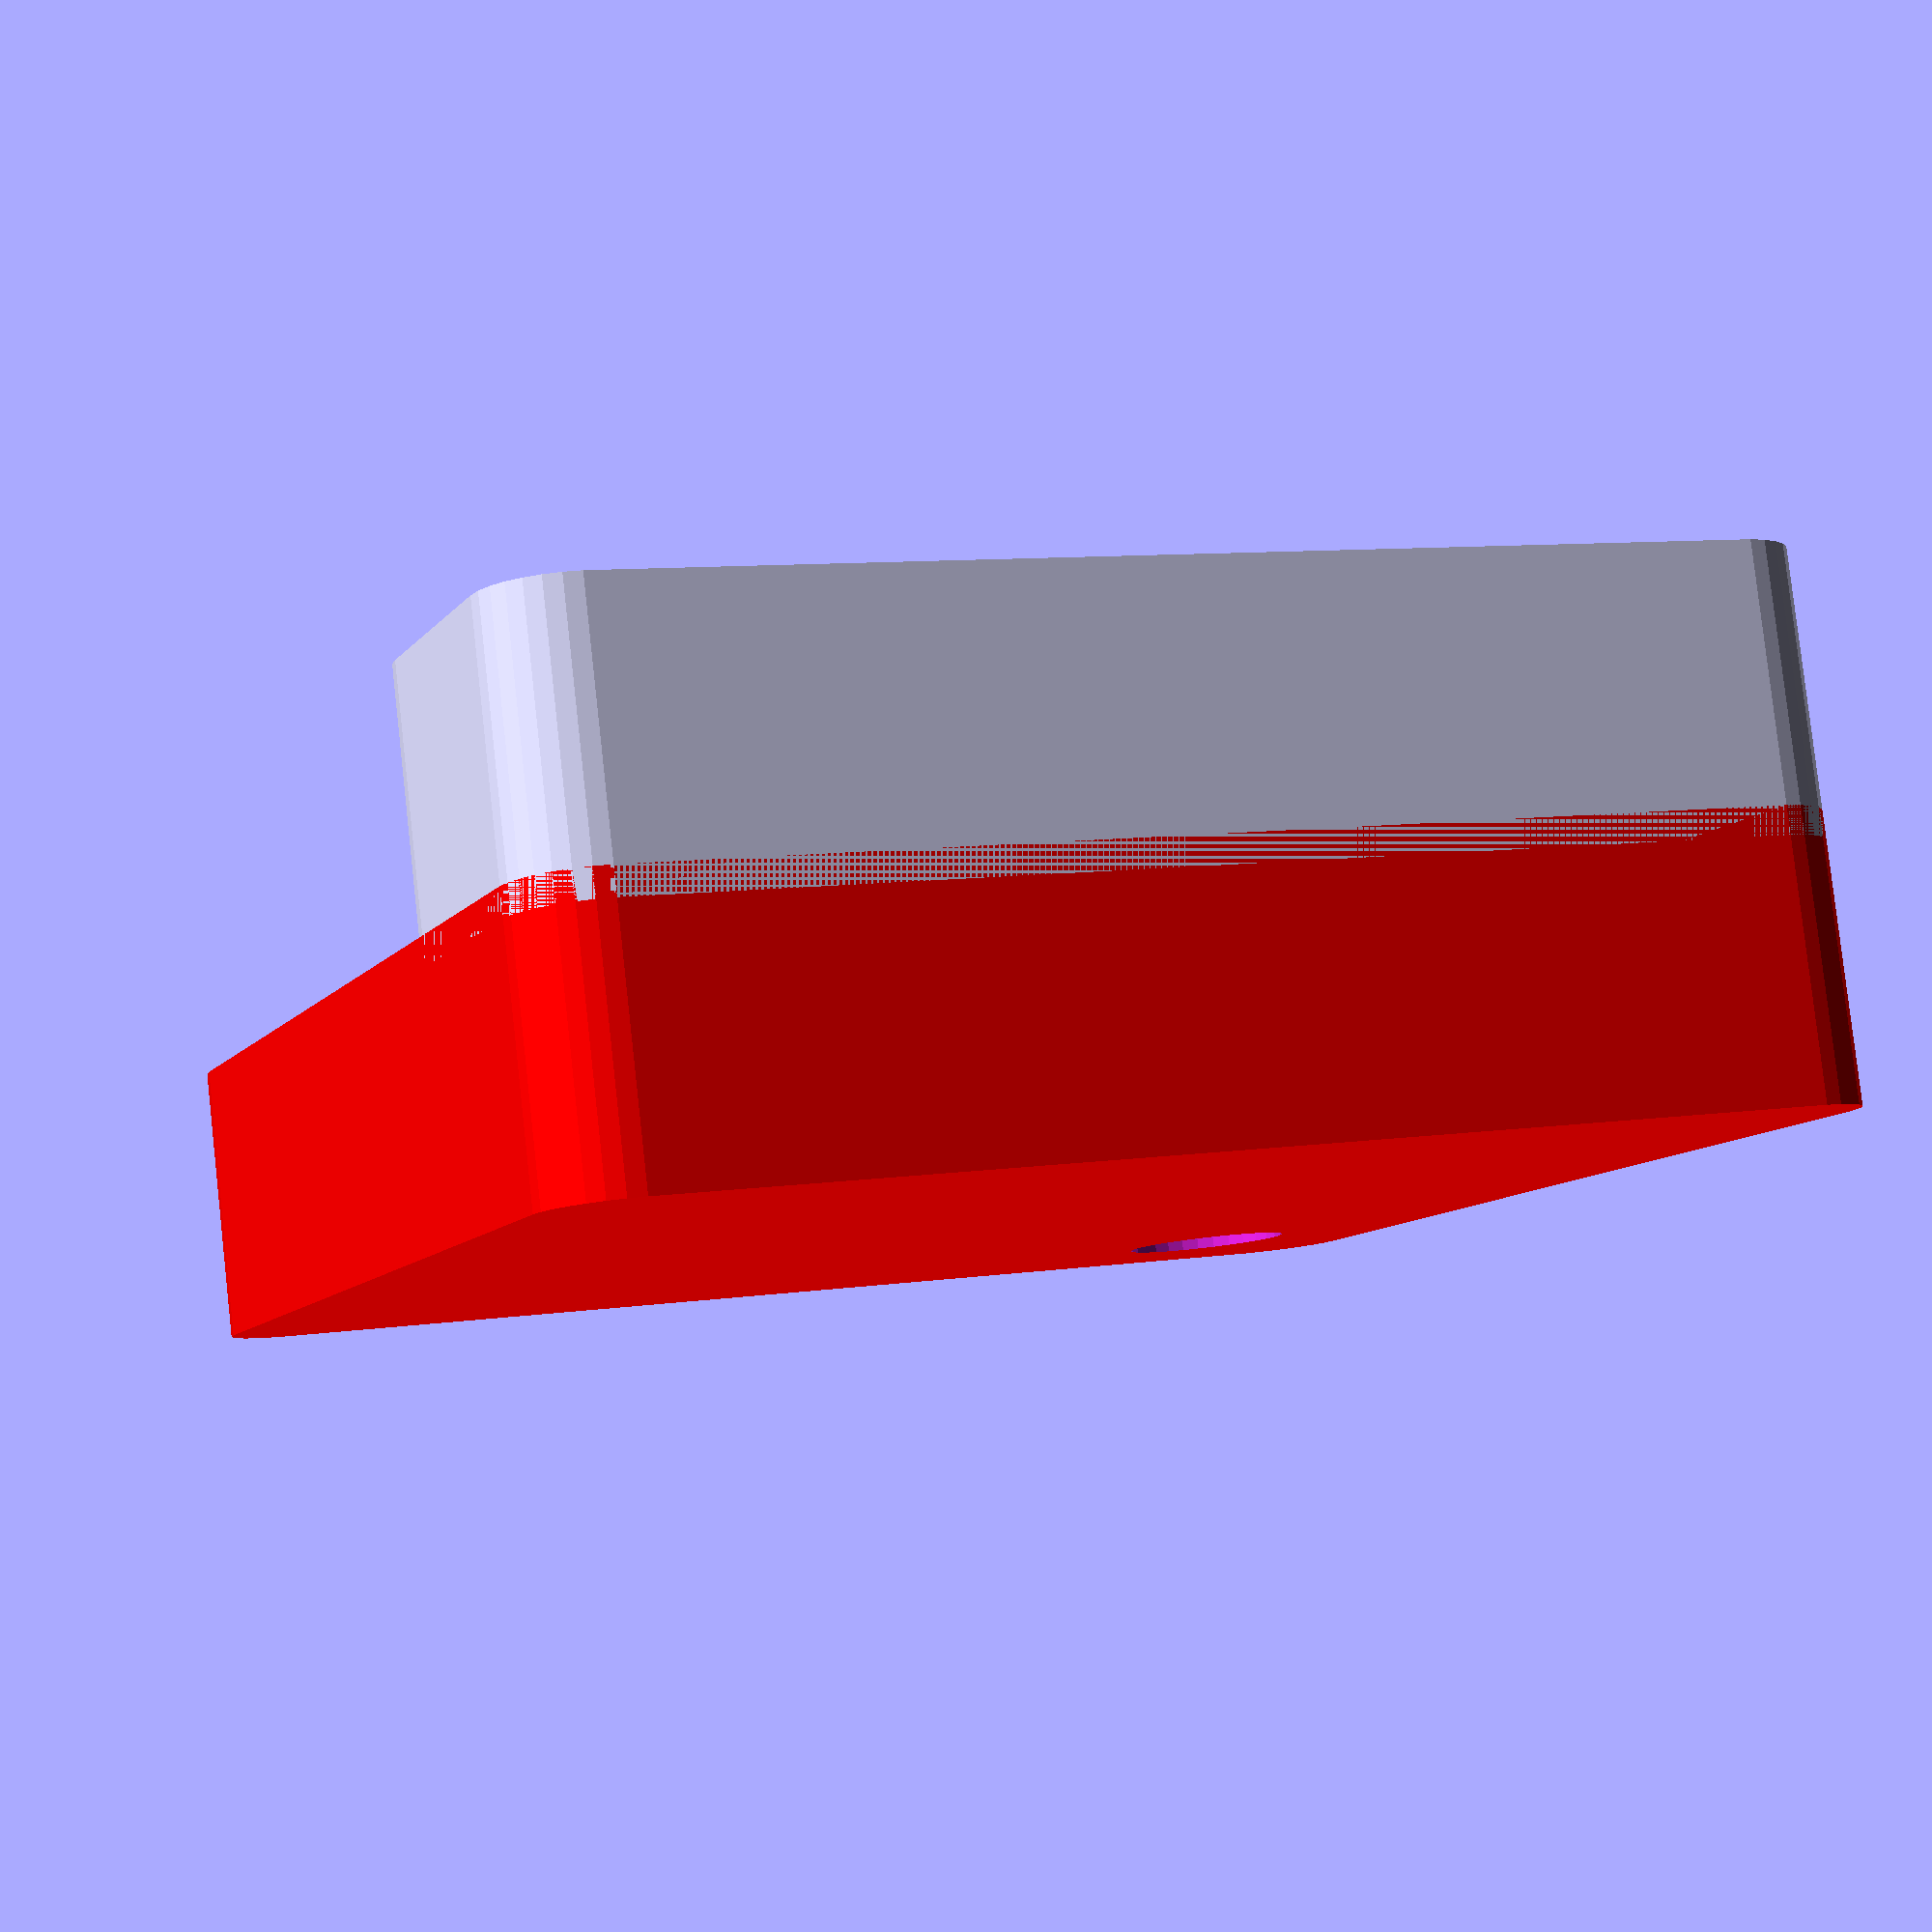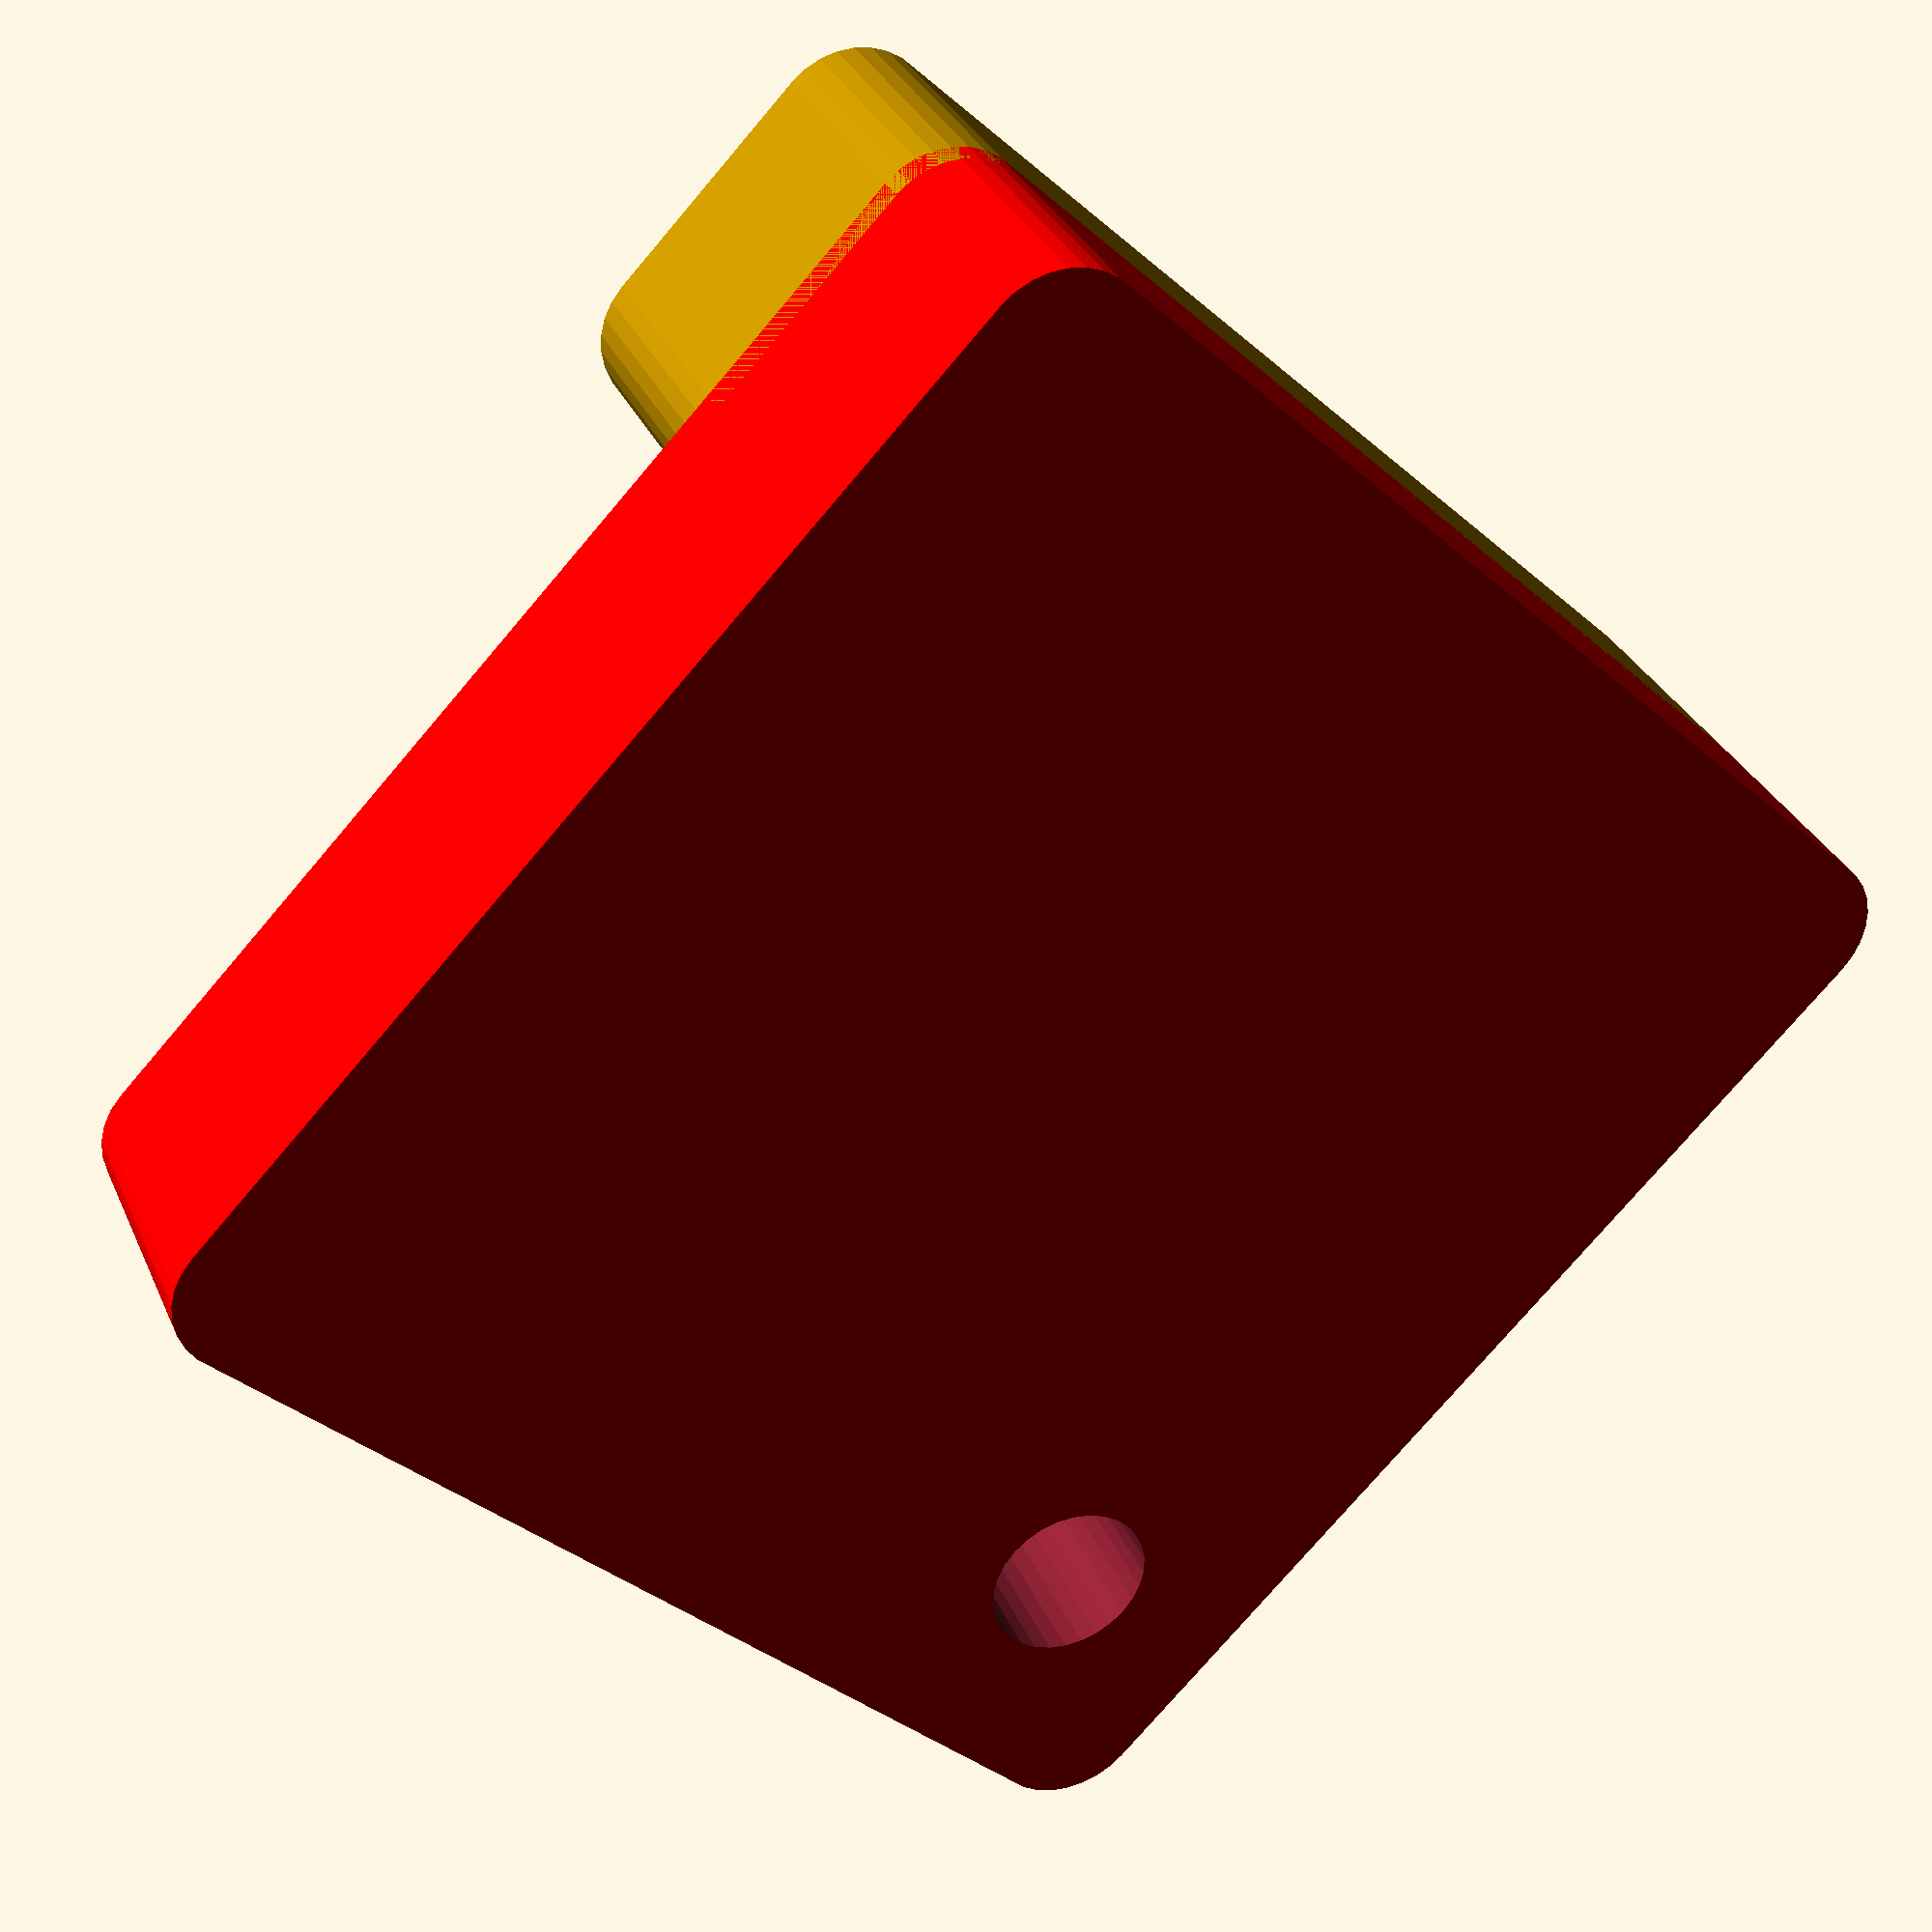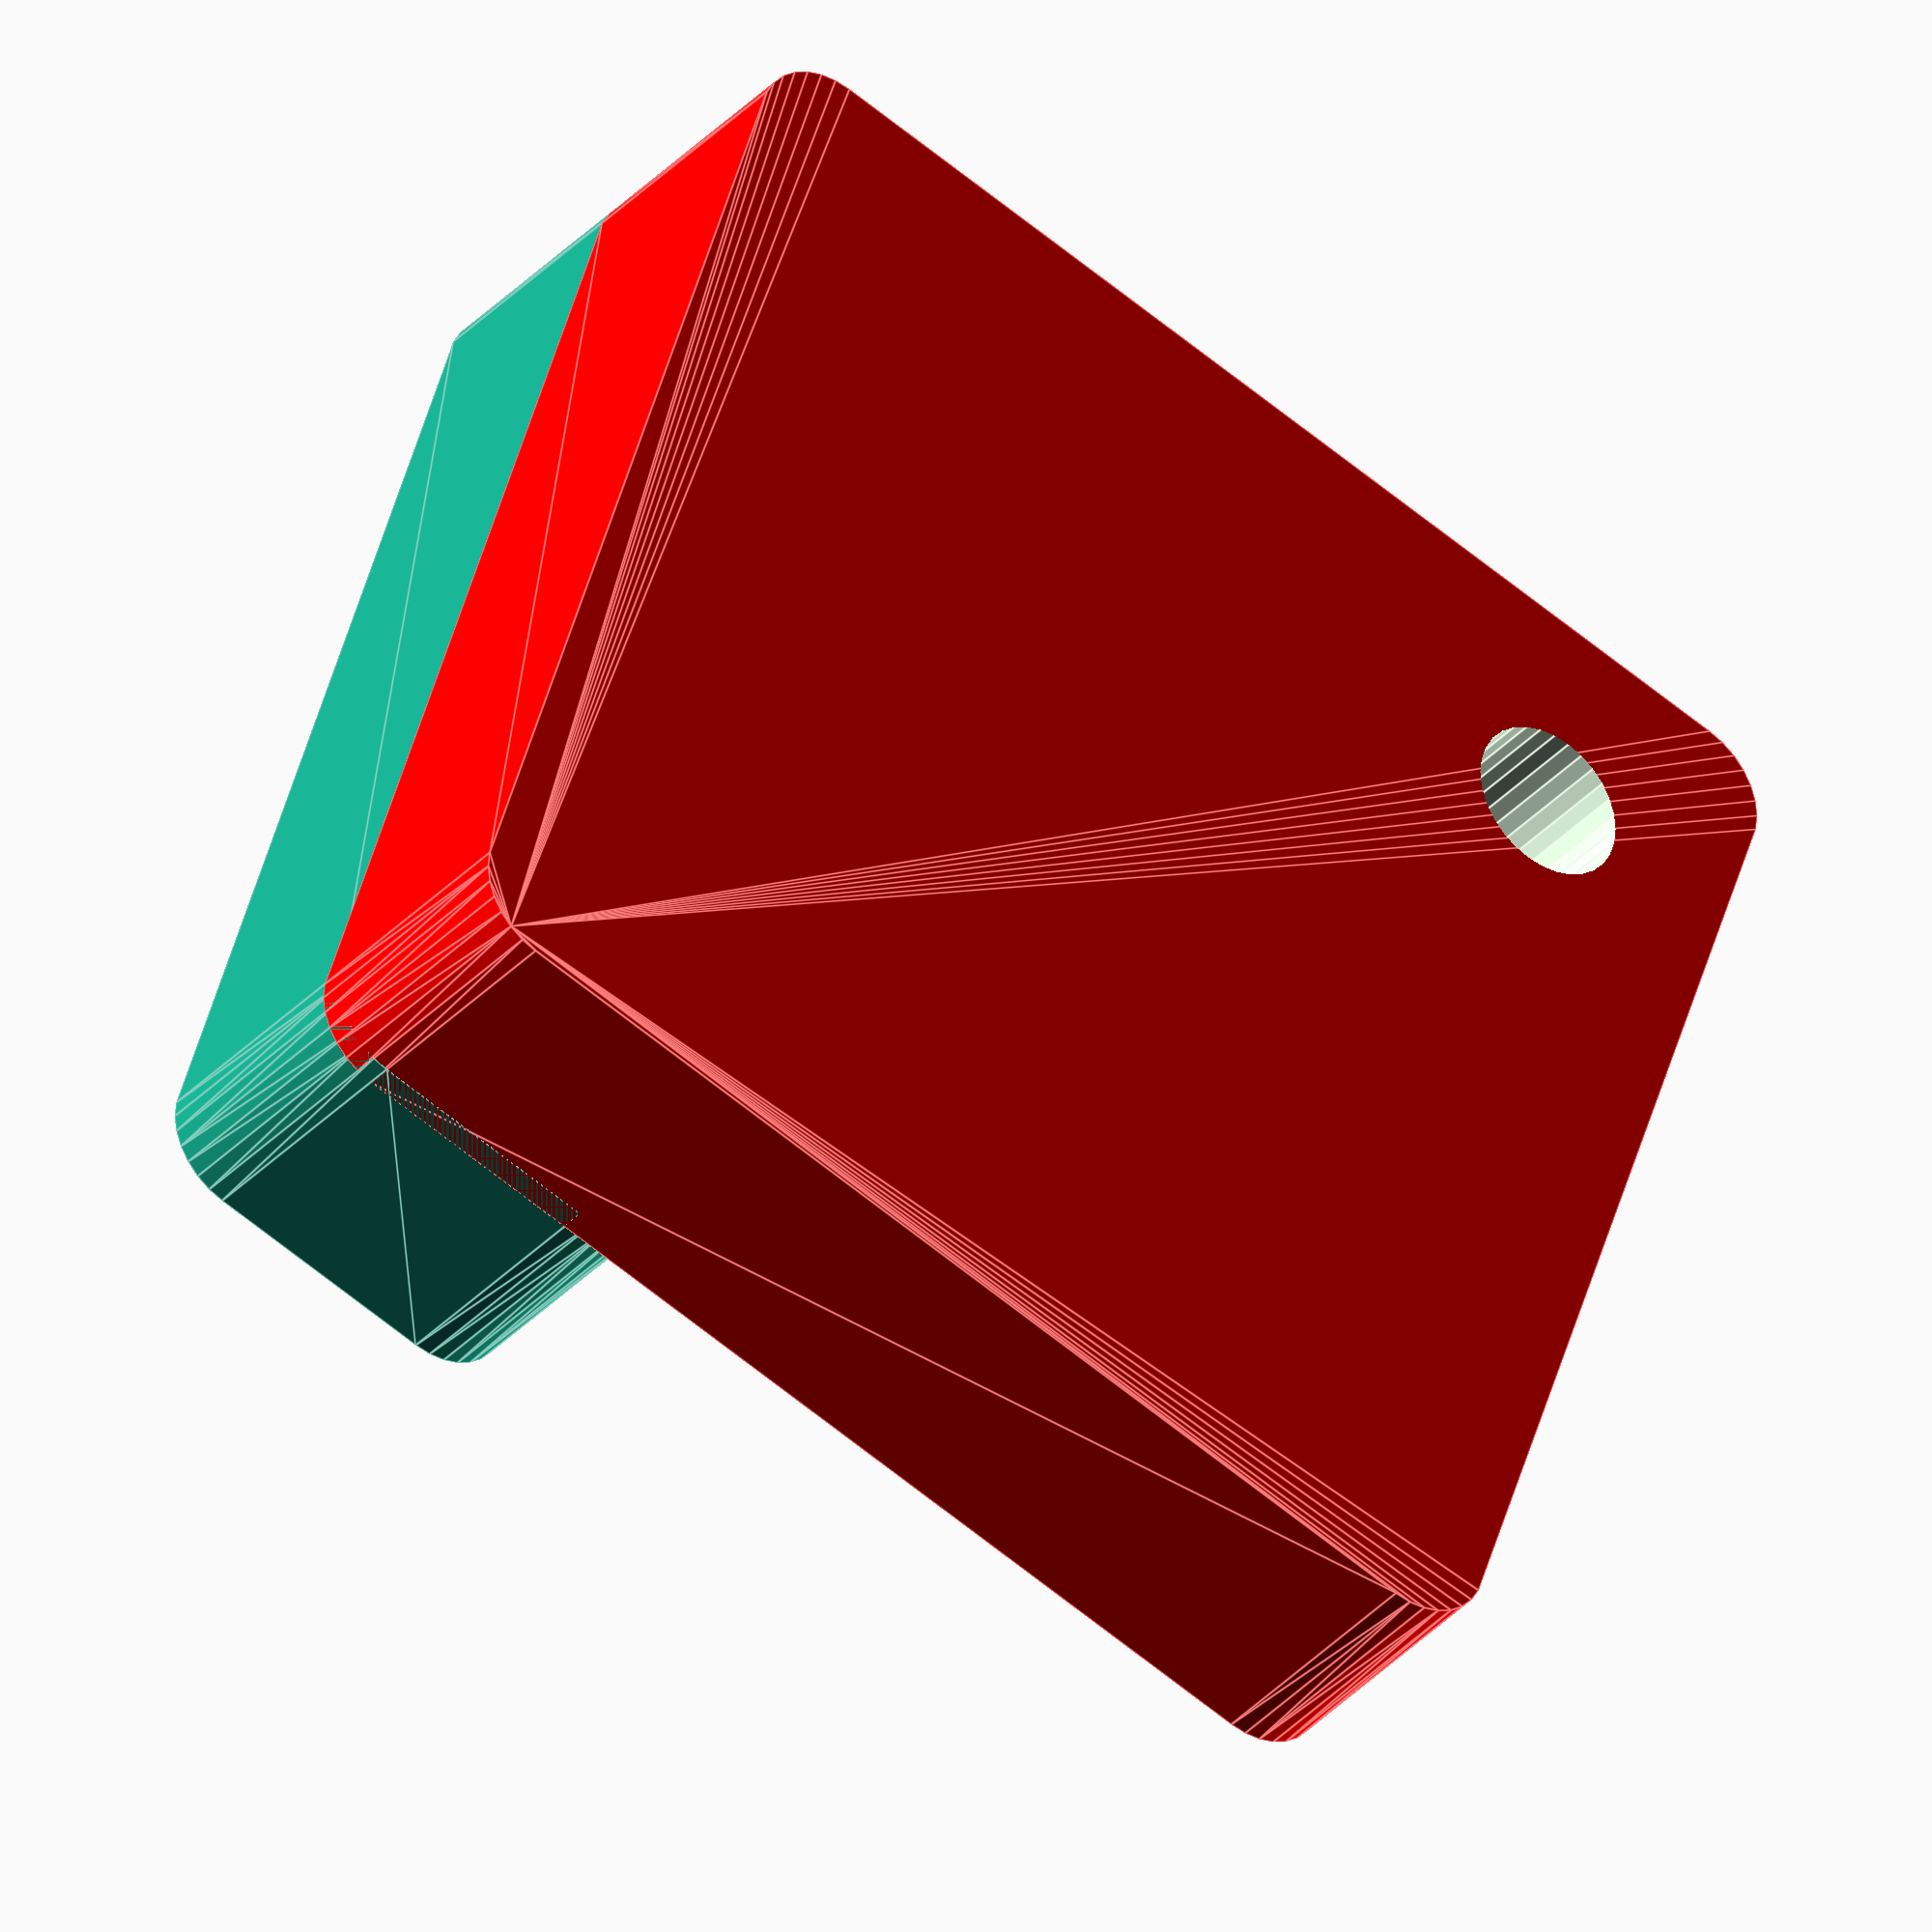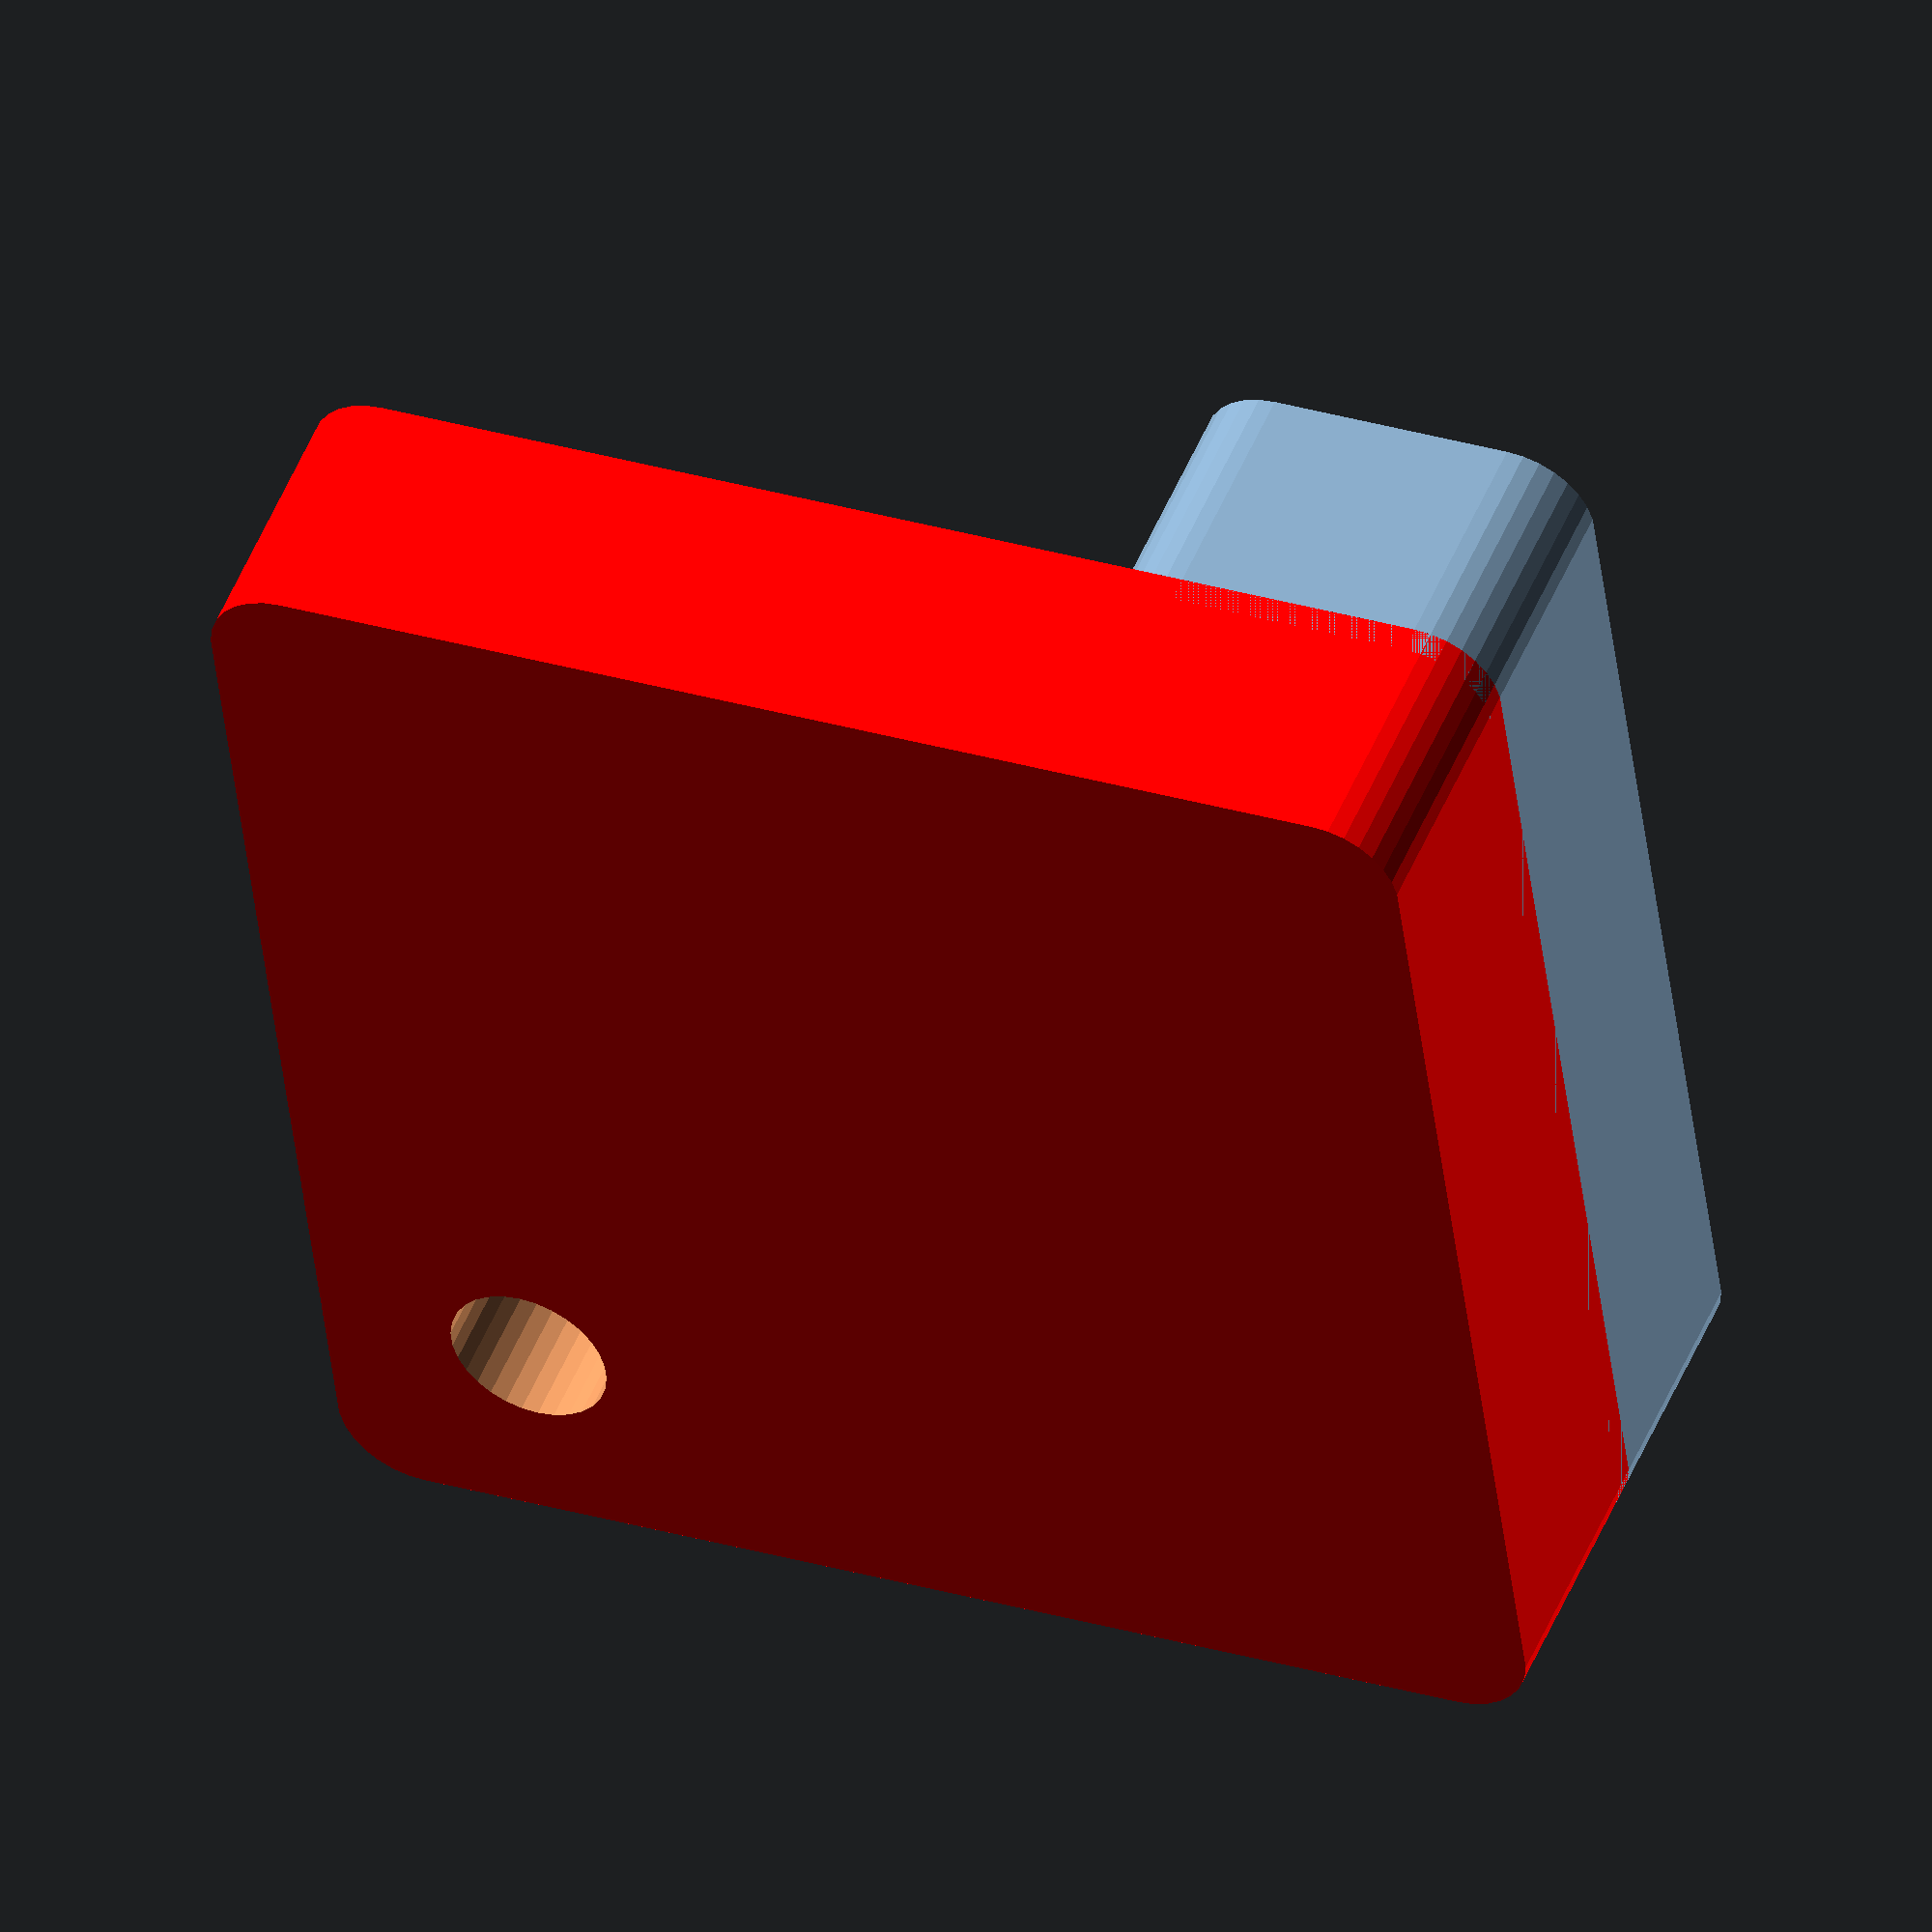
<openscad>
$fn = 30;


//edge();
//corner();
//botplate();

edge2();
//corner2();
botplate2();

module edge2(){
	translate([0,-15.5,9]) plate(40, 9, 10);
}

module corner2(){
	difference(){
		union(){
			translate([-15.5,0,9]) plate(9, 40, 10);
			translate([0,-15.5,9]) plate(40, 9, 10);
		}
		translate([-6,-6,10]) cylinder(h = 20,d = 10,center=true);
	}
}

module botplate2(){
	difference(){
		color("RED") plate(40, 40, 10 );
		translate([15,15,0]) cylinder(h = 20,d = 6,center=true);
	}
}

module botplate(){
	difference(){
		color("RED") plate(80, 80, 10 );
		translate([20,20,0]) boltHolePattern();
	}
}

module edge(){
	translate([0,-35.5,9]) plate(80, 9, 10);
}

module corner(){
	difference(){
		union(){
			translate([-35.5,0,9]) plate(9, 80, 10);
			translate([0,-35.5,9]) plate(80, 9, 10);
		}
		translate([-26,-26,10]) cylinder(h = 20,d = 10,center=true);
	}
}
//translate([-27,-27,0]) cylinder(h = 20,d = 4,center=true);

module boltHolePattern(){

	$width = 27;
	$holeSize = 6;
	$height = 20;

	translate([ ($width/2), ($width/2),0]) cylinder(h = $height,d = $holeSize,center=true);
	translate([ ($width/2),-($width/2),0]) cylinder(h = $height,d = $holeSize,center=true);
	translate([(-$width/2), ($width/2),0]) cylinder(h = $height,d = $holeSize,center=true);
	translate([-($width/2),-($width/2),0]) cylinder(h = $height,d = $holeSize,center=true);

}

module plate($width,$depth, $height){

	$size = 6;
	hull(){
		translate([ ($width/2), ($depth/2),0]) cylinder(h = $height,d = $size,center=true);
		translate([ ($width/2),-($depth/2),0]) cylinder(h = $height,d = $size,center=true);
		translate([(-$width/2), ($depth/2),0]) cylinder(h = $height,d = $size,center=true);
		translate([-($width/2),-($depth/2),0]) cylinder(h = $height,d = $size,center=true);
	}

}
</openscad>
<views>
elev=97.4 azim=338.6 roll=6.4 proj=p view=wireframe
elev=327.2 azim=135.9 roll=158.6 proj=p view=solid
elev=215.7 azim=72.4 roll=36.2 proj=o view=edges
elev=310.6 azim=97.0 roll=201.6 proj=o view=solid
</views>
